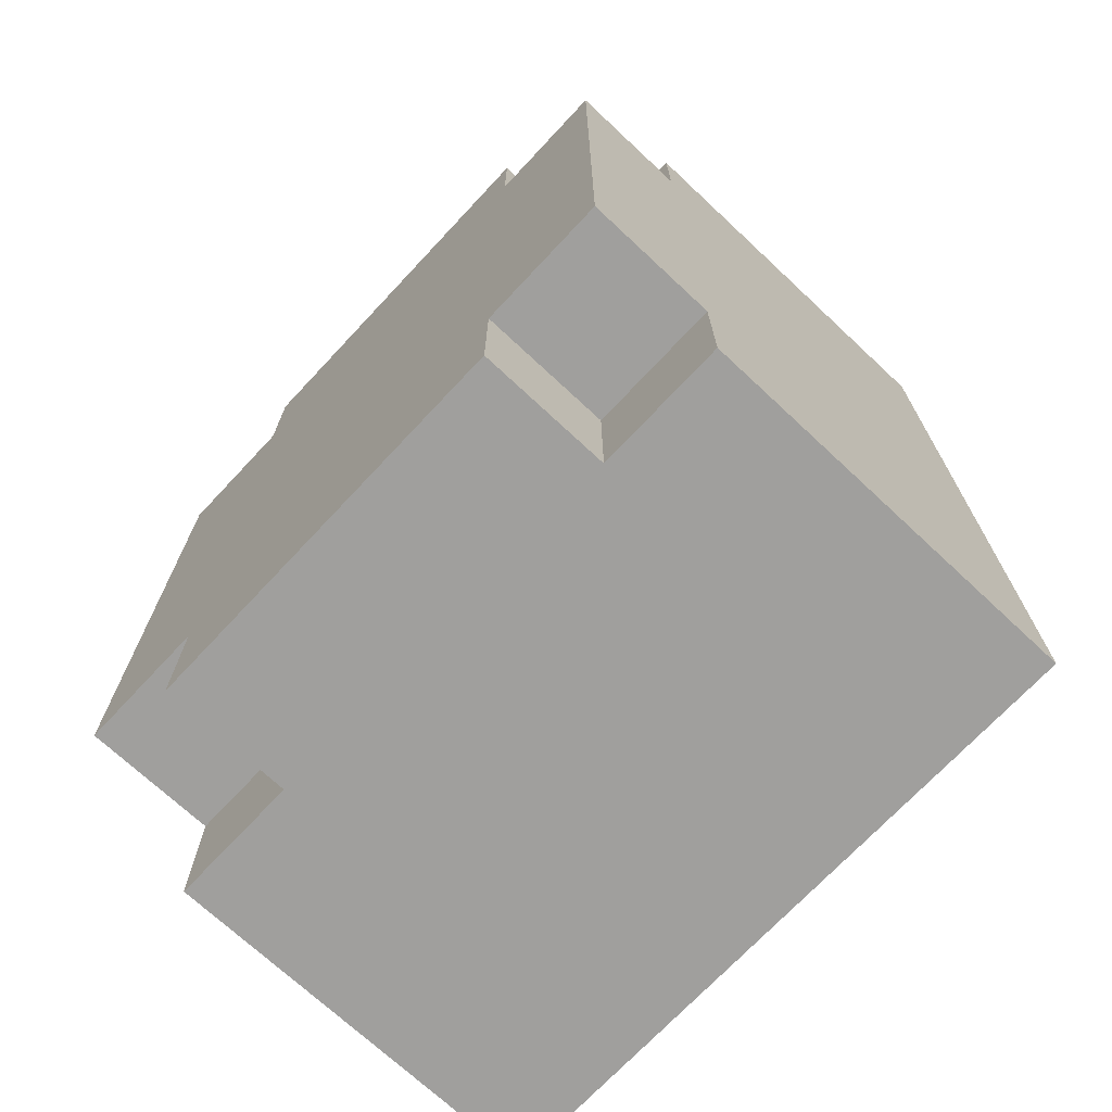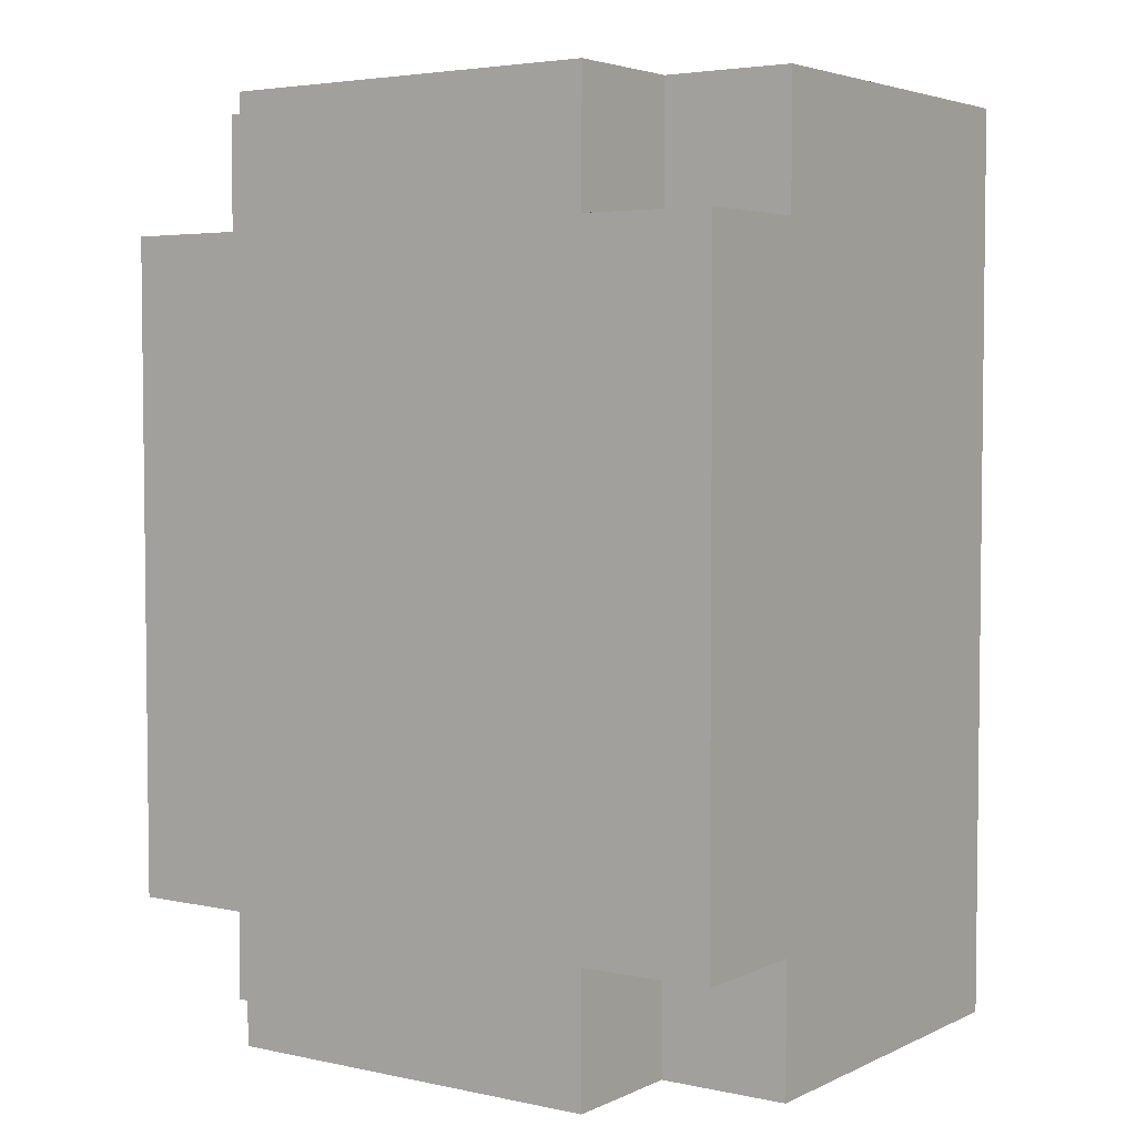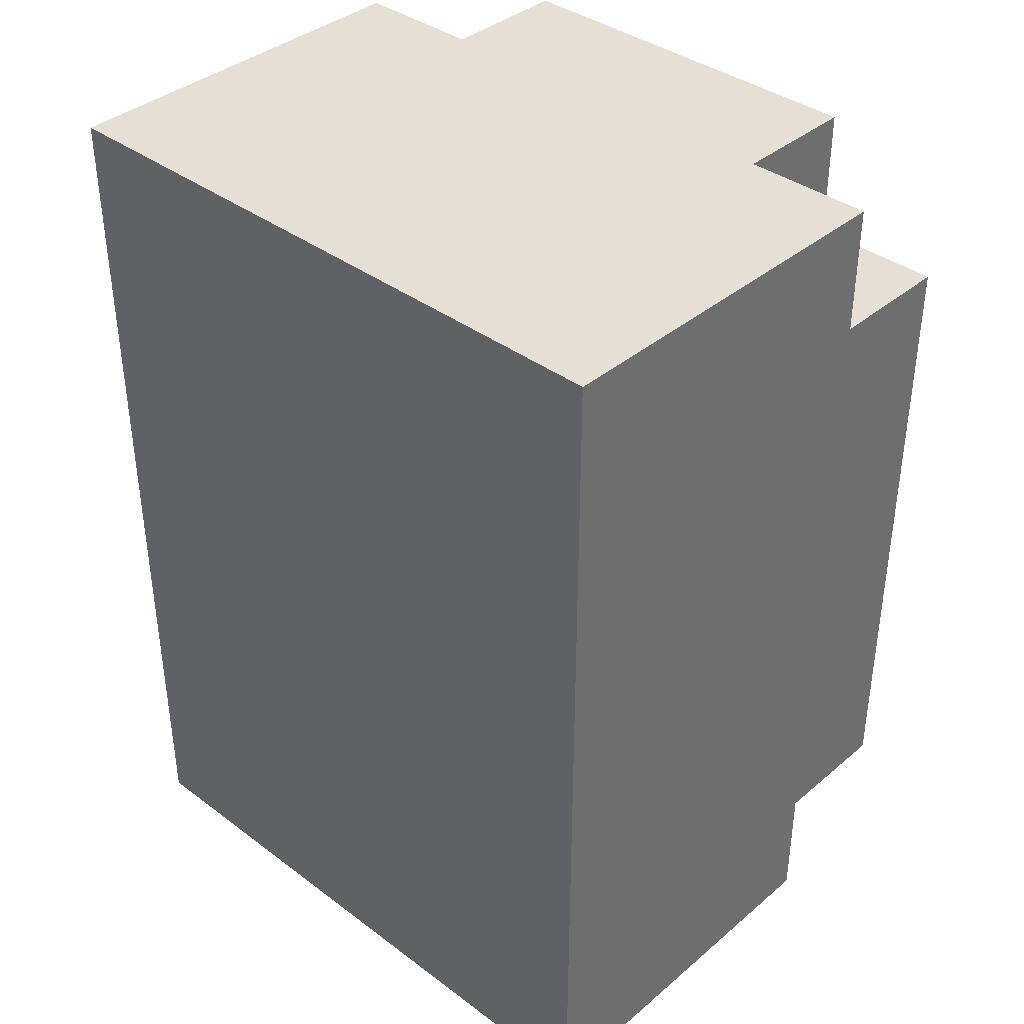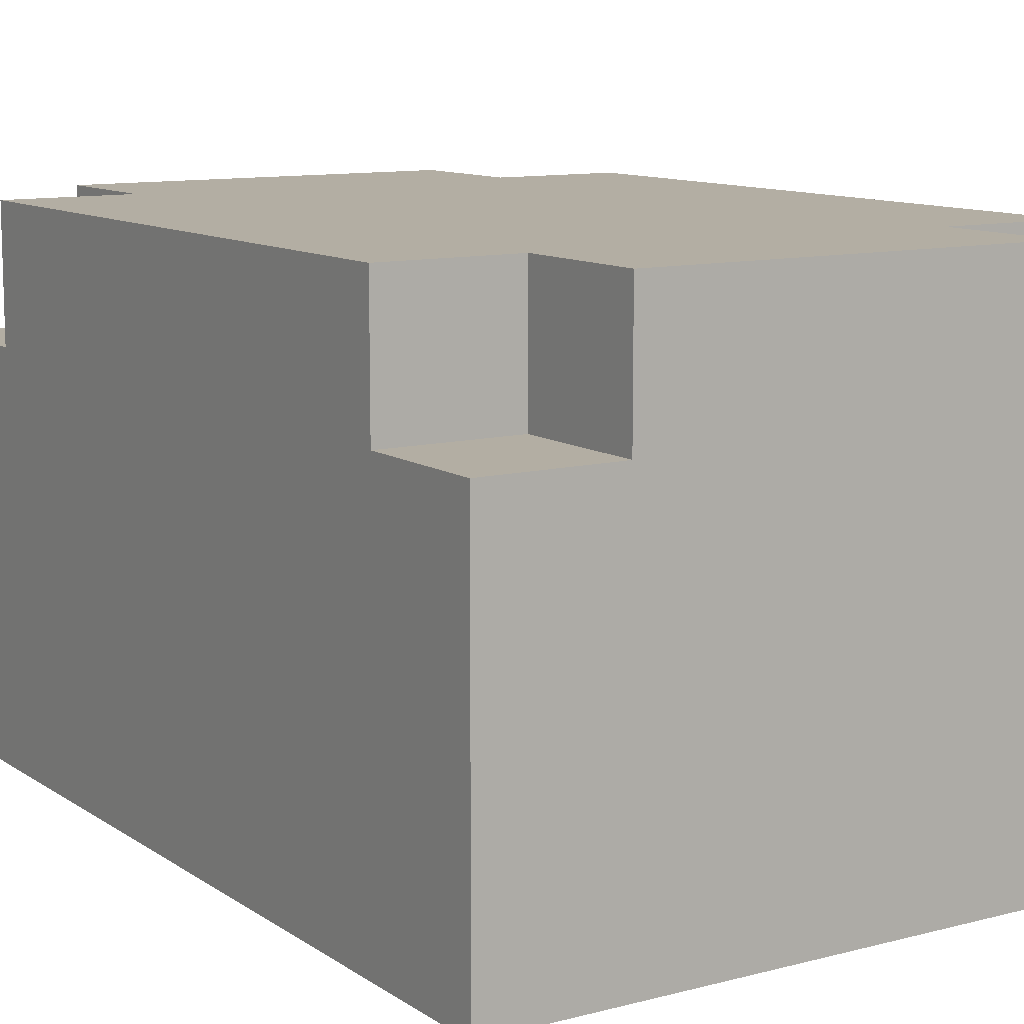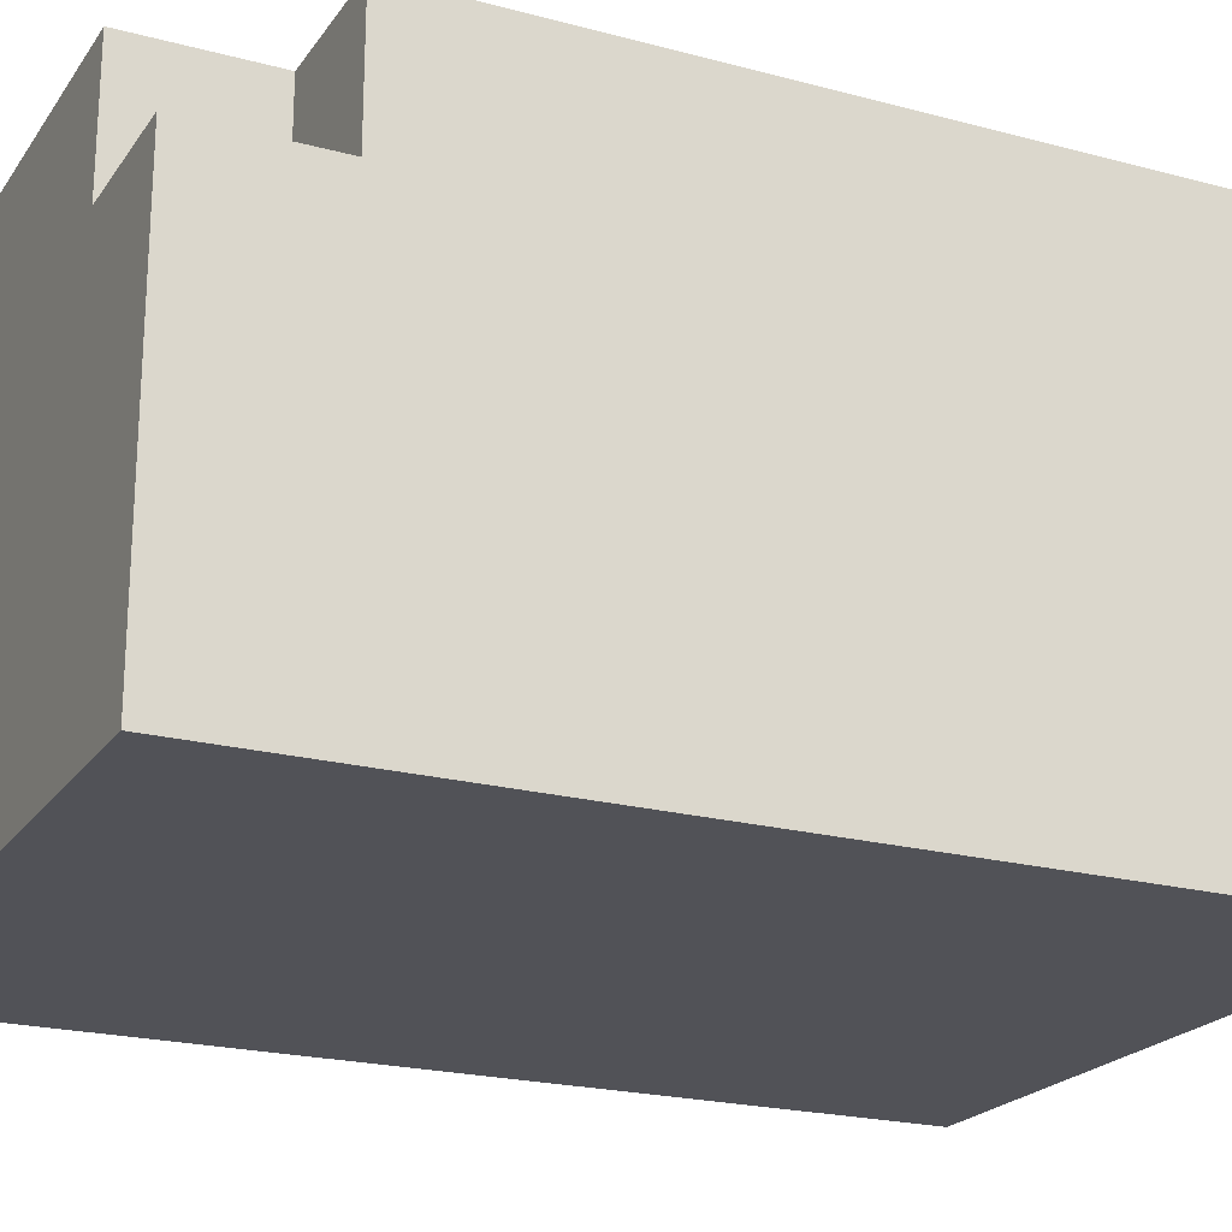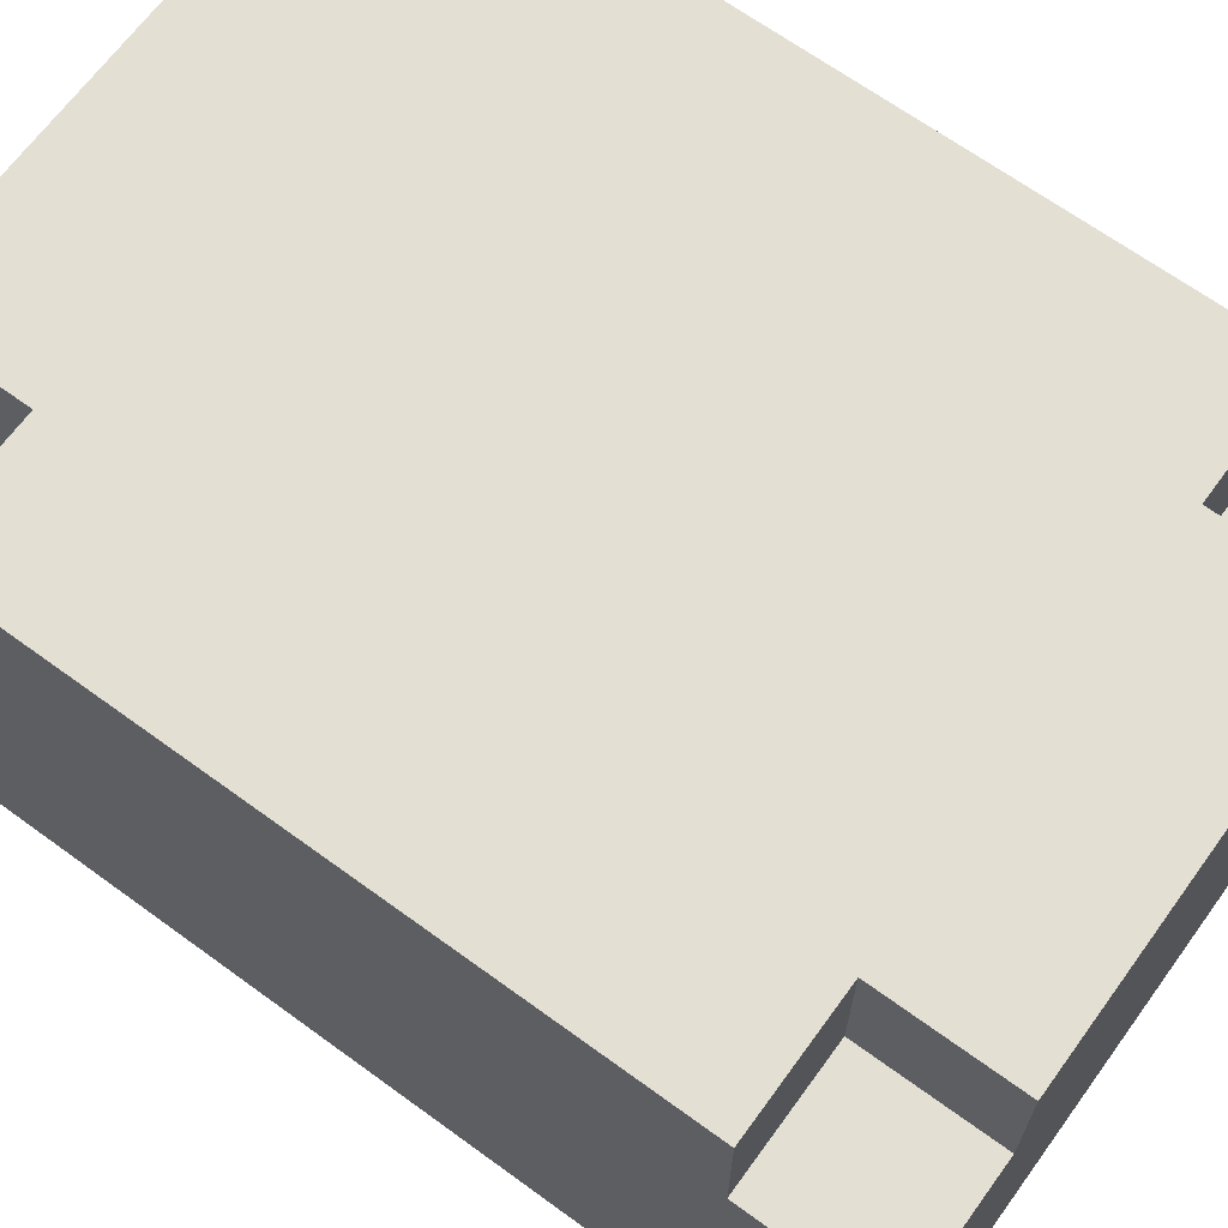
<metadata>
{"format":"obj","ext":"obj","renderer":"f3d","projection":"perspective","resolution":1024,"background":"white","views":[{"elev":-71.4,"azim":-133.1,"up":"+Z"},{"elev":4.0,"azim":-145.2,"up":"+Z"},{"elev":38.2,"azim":43.3,"up":"+Z"},{"elev":10.9,"azim":-32.7,"up":"+Y"},{"elev":-21.5,"azim":-115.3,"up":"+Y"},{"elev":67.0,"azim":126.1,"up":"+Y"}]}
</metadata>
<code>
o
v -0.25 -0.2 0.35
v -0.25 -0.2 0.25
v -0.25 -0.2 0.15
v -0.25 -0.2 0.05
v -0.25 -0.2 -0.05
v -0.25 -0.2 -0.15
v -0.25 -0.2 -0.25
v -0.25 -0.2 -0.35
v -0.25 -0.1 0.35
v -0.25 -0.1 0.25
v -0.25 -0.1 0.15
v -0.25 -0.1 0.05
v -0.25 -0.1 -0.05
v -0.25 -0.1 -0.15
v -0.25 -0.1 -0.25
v -0.25 -0.1 -0.35
v -0.25 0 0.35
v -0.25 0 0.25
v -0.25 0 0.15
v -0.25 0 0.05
v -0.25 0 -0.05
v -0.25 0 -0.15
v -0.25 0 -0.25
v -0.25 0 -0.35
v -0.25 0.1 0.35
v -0.25 0.1 0.25
v -0.25 0.1 0.15
v -0.25 0.1 0.05
v -0.25 0.1 -0.05
v -0.25 0.1 -0.15
v -0.25 0.1 -0.25
v -0.25 0.1 -0.35
v -0.25 0.2 0.25
v -0.25 0.2 0.15
v -0.25 0.2 0.05
v -0.25 0.2 -0.05
v -0.25 0.2 -0.15
v -0.25 0.2 -0.25
v -0.15 0.1 0.35
v -0.15 0.1 0.25
v -0.15 0.1 -0.25
v -0.15 0.1 -0.35
v -0.15 0.2 0.35
v -0.15 0.2 0.25
v -0.15 0.2 -0.25
v -0.15 0.2 -0.35
v 0.15 0.1 0.35
v 0.15 0.1 0.25
v 0.15 0.1 -0.25
v 0.15 0.1 -0.35
v 0.15 0.2 0.35
v 0.15 0.2 0.25
v 0.15 0.2 -0.25
v 0.15 0.2 -0.35
v 0.25 -0.2 0.35
v 0.25 -0.2 0.25
v 0.25 -0.2 0.15
v 0.25 -0.2 0.05
v 0.25 -0.2 -0.05
v 0.25 -0.2 -0.15
v 0.25 -0.2 -0.25
v 0.25 -0.2 -0.35
v 0.25 -0.1 0.35
v 0.25 -0.1 0.25
v 0.25 -0.1 0.15
v 0.25 -0.1 0.05
v 0.25 -0.1 -0.05
v 0.25 -0.1 -0.15
v 0.25 -0.1 -0.25
v 0.25 -0.1 -0.35
v 0.25 0 0.35
v 0.25 0 0.25
v 0.25 0 0.15
v 0.25 0 0.05
v 0.25 0 -0.05
v 0.25 0 -0.15
v 0.25 0 -0.25
v 0.25 0 -0.35
v 0.25 0.1 0.35
v 0.25 0.1 0.25
v 0.25 0.1 0.15
v 0.25 0.1 0.05
v 0.25 0.1 -0.05
v 0.25 0.1 -0.15
v 0.25 0.1 -0.25
v 0.25 0.1 -0.35
v 0.25 0.2 0.25
v 0.25 0.2 0.15
v 0.25 0.2 0.05
v 0.25 0.2 -0.05
v 0.25 0.2 -0.15
v 0.25 0.2 -0.25
v -0.25 -0.2 0.35
v -0.25 -0.1 0.35
v -0.25 0 0.35
v -0.25 0.1 0.35
v -0.15 -0.2 0.35
v -0.15 -0.1 0.35
v -0.15 0 0.35
v -0.15 0.1 0.35
v -0.15 0.2 0.35
v -0.05 -0.2 0.35
v -0.05 -0.1 0.35
v -0.05 0 0.35
v -0.05 0.1 0.35
v -0.05 0.2 0.35
v 0.05 -0.2 0.35
v 0.05 -0.1 0.35
v 0.05 0 0.35
v 0.05 0.1 0.35
v 0.05 0.2 0.35
v 0.15 -0.2 0.35
v 0.15 -0.1 0.35
v 0.15 0 0.35
v 0.15 0.1 0.35
v 0.15 0.2 0.35
v 0.25 -0.2 0.35
v 0.25 -0.1 0.35
v 0.25 0 0.35
v 0.25 0.1 0.35
v -0.25 0.1 0.25
v -0.25 0.2 0.25
v -0.15 0.1 0.25
v -0.15 0.2 0.25
v 0.15 0.1 0.25
v 0.15 0.2 0.25
v 0.25 0.1 0.25
v 0.25 0.2 0.25
v -0.25 0.1 -0.25
v -0.25 0.2 -0.25
v -0.15 0.1 -0.25
v -0.15 0.2 -0.25
v 0.15 0.1 -0.25
v 0.15 0.2 -0.25
v 0.25 0.1 -0.25
v 0.25 0.2 -0.25
v -0.25 -0.2 -0.35
v -0.25 -0.1 -0.35
v -0.25 0 -0.35
v -0.25 0.1 -0.35
v -0.15 -0.2 -0.35
v -0.15 -0.1 -0.35
v -0.15 0 -0.35
v -0.15 0.1 -0.35
v -0.15 0.2 -0.35
v -0.05 -0.2 -0.35
v -0.05 -0.1 -0.35
v -0.05 0 -0.35
v -0.05 0.1 -0.35
v -0.05 0.2 -0.35
v 0.05 -0.2 -0.35
v 0.05 -0.1 -0.35
v 0.05 0 -0.35
v 0.05 0.1 -0.35
v 0.05 0.2 -0.35
v 0.15 -0.2 -0.35
v 0.15 -0.1 -0.35
v 0.15 0 -0.35
v 0.15 0.1 -0.35
v 0.15 0.2 -0.35
v 0.25 -0.2 -0.35
v 0.25 -0.1 -0.35
v 0.25 0 -0.35
v 0.25 0.1 -0.35
v -0.25 -0.2 0.35
v -0.15 -0.2 0.35
v -0.05 -0.2 0.35
v 0.05 -0.2 0.35
v 0.15 -0.2 0.35
v 0.25 -0.2 0.35
v -0.25 -0.2 0.25
v -0.15 -0.2 0.25
v -0.05 -0.2 0.25
v 0.05 -0.2 0.25
v 0.15 -0.2 0.25
v 0.25 -0.2 0.25
v -0.25 -0.2 0.15
v -0.15 -0.2 0.15
v -0.05 -0.2 0.15
v 0.05 -0.2 0.15
v 0.15 -0.2 0.15
v 0.25 -0.2 0.15
v -0.25 -0.2 0.05
v -0.15 -0.2 0.05
v -0.05 -0.2 0.05
v 0.05 -0.2 0.05
v 0.15 -0.2 0.05
v 0.25 -0.2 0.05
v -0.25 -0.2 -0.05
v -0.15 -0.2 -0.05
v -0.05 -0.2 -0.05
v 0.05 -0.2 -0.05
v 0.15 -0.2 -0.05
v 0.25 -0.2 -0.05
v -0.25 -0.2 -0.15
v -0.15 -0.2 -0.15
v -0.05 -0.2 -0.15
v 0.05 -0.2 -0.15
v 0.15 -0.2 -0.15
v 0.25 -0.2 -0.15
v -0.25 -0.2 -0.25
v -0.15 -0.2 -0.25
v -0.05 -0.2 -0.25
v 0.05 -0.2 -0.25
v 0.15 -0.2 -0.25
v 0.25 -0.2 -0.25
v -0.25 -0.2 -0.35
v -0.15 -0.2 -0.35
v -0.05 -0.2 -0.35
v 0.05 -0.2 -0.35
v 0.15 -0.2 -0.35
v 0.25 -0.2 -0.35
v -0.25 0.1 0.35
v -0.15 0.1 0.35
v 0.15 0.1 0.35
v 0.25 0.1 0.35
v -0.25 0.1 0.25
v -0.15 0.1 0.25
v 0.15 0.1 0.25
v 0.25 0.1 0.25
v -0.25 0.1 -0.25
v -0.15 0.1 -0.25
v 0.15 0.1 -0.25
v 0.25 0.1 -0.25
v -0.25 0.1 -0.35
v -0.15 0.1 -0.35
v 0.15 0.1 -0.35
v 0.25 0.1 -0.35
v -0.15 0.2 0.35
v -0.05 0.2 0.35
v 0.05 0.2 0.35
v 0.15 0.2 0.35
v -0.25 0.2 0.25
v -0.15 0.2 0.25
v -0.05 0.2 0.25
v 0.05 0.2 0.25
v 0.15 0.2 0.25
v 0.25 0.2 0.25
v -0.25 0.2 0.15
v -0.15 0.2 0.15
v -0.05 0.2 0.15
v 0.05 0.2 0.15
v 0.15 0.2 0.15
v 0.25 0.2 0.15
v -0.25 0.2 0.05
v -0.15 0.2 0.05
v -0.05 0.2 0.05
v 0.05 0.2 0.05
v 0.15 0.2 0.05
v 0.25 0.2 0.05
v -0.25 0.2 -0.05
v -0.15 0.2 -0.05
v -0.05 0.2 -0.05
v 0.05 0.2 -0.05
v 0.15 0.2 -0.05
v 0.25 0.2 -0.05
v -0.25 0.2 -0.15
v -0.15 0.2 -0.15
v -0.05 0.2 -0.15
v 0.05 0.2 -0.15
v 0.15 0.2 -0.15
v 0.25 0.2 -0.15
v -0.25 0.2 -0.25
v -0.15 0.2 -0.25
v -0.05 0.2 -0.25
v 0.05 0.2 -0.25
v 0.15 0.2 -0.25
v 0.25 0.2 -0.25
v -0.15 0.2 -0.35
v -0.05 0.2 -0.35
v 0.05 0.2 -0.35
v 0.15 0.2 -0.35
f 9 2 1
f 10 3 2
f 10 2 9
f 11 4 3
f 11 3 10
f 12 5 4
f 12 4 11
f 13 6 5
f 13 5 12
f 14 7 6
f 14 6 13
f 15 8 7
f 15 7 14
f 16 8 15
f 17 10 9
f 18 11 10
f 18 10 17
f 19 12 11
f 19 11 18
f 20 13 12
f 20 12 19
f 21 14 13
f 21 13 20
f 22 15 14
f 22 14 21
f 23 16 15
f 23 15 22
f 24 16 23
f 25 18 17
f 26 19 18
f 26 18 25
f 27 20 19
f 27 19 26
f 28 21 20
f 28 20 27
f 29 22 21
f 29 21 28
f 30 23 22
f 30 22 29
f 31 24 23
f 31 23 30
f 32 24 31
f 33 27 26
f 34 28 27
f 34 27 33
f 35 29 28
f 35 28 34
f 36 30 29
f 36 29 35
f 37 31 30
f 37 30 36
f 38 31 37
f 43 40 39
f 44 40 43
f 45 42 41
f 46 42 45
f 47 48 51
f 51 48 52
f 49 50 53
f 53 50 54
f 55 56 63
f 56 57 64
f 63 56 64
f 57 58 65
f 64 57 65
f 58 59 66
f 65 58 66
f 59 60 67
f 66 59 67
f 60 61 68
f 67 60 68
f 61 62 69
f 68 61 69
f 69 62 70
f 63 64 71
f 64 65 72
f 71 64 72
f 65 66 73
f 72 65 73
f 66 67 74
f 73 66 74
f 67 68 75
f 74 67 75
f 68 69 76
f 75 68 76
f 69 70 77
f 76 69 77
f 77 70 78
f 71 72 79
f 72 73 80
f 79 72 80
f 73 74 81
f 80 73 81
f 74 75 82
f 81 74 82
f 75 76 83
f 82 75 83
f 76 77 84
f 83 76 84
f 77 78 85
f 84 77 85
f 85 78 86
f 80 81 87
f 81 82 88
f 87 81 88
f 82 83 89
f 88 82 89
f 83 84 90
f 89 83 90
f 84 85 91
f 90 84 91
f 91 85 92
f 97 94 93
f 98 95 94
f 98 94 97
f 99 96 95
f 99 95 98
f 100 96 99
f 102 98 97
f 103 99 98
f 103 98 102
f 104 100 99
f 104 99 103
f 105 101 100
f 105 100 104
f 106 101 105
f 107 103 102
f 108 104 103
f 108 103 107
f 109 105 104
f 109 104 108
f 110 106 105
f 110 105 109
f 111 106 110
f 112 108 107
f 113 109 108
f 113 108 112
f 114 110 109
f 114 109 113
f 115 111 110
f 115 110 114
f 116 111 115
f 117 113 112
f 118 114 113
f 118 113 117
f 119 115 114
f 119 114 118
f 120 115 119
f 123 122 121
f 124 122 123
f 127 126 125
f 128 126 127
f 129 130 131
f 131 130 132
f 133 134 135
f 135 134 136
f 137 138 141
f 138 139 142
f 141 138 142
f 139 140 143
f 142 139 143
f 143 140 144
f 141 142 146
f 142 143 147
f 146 142 147
f 143 144 148
f 147 143 148
f 144 145 149
f 148 144 149
f 149 145 150
f 146 147 151
f 147 148 152
f 151 147 152
f 148 149 153
f 152 148 153
f 149 150 154
f 153 149 154
f 154 150 155
f 151 152 156
f 152 153 157
f 156 152 157
f 153 154 158
f 157 153 158
f 154 155 159
f 158 154 159
f 159 155 160
f 156 157 161
f 157 158 162
f 161 157 162
f 158 159 163
f 162 158 163
f 163 159 164
f 171 166 165
f 172 167 166
f 172 166 171
f 173 168 167
f 173 167 172
f 174 169 168
f 174 168 173
f 175 170 169
f 175 169 174
f 176 170 175
f 177 172 171
f 178 173 172
f 178 172 177
f 179 174 173
f 179 173 178
f 180 175 174
f 180 174 179
f 180 176 175
f 181 176 180
f 182 176 181
f 183 178 177
f 184 179 178
f 184 178 183
f 185 180 179
f 185 179 184
f 186 181 180
f 186 180 185
f 187 182 181
f 187 181 186
f 188 182 187
f 189 184 183
f 190 185 184
f 190 184 189
f 191 186 185
f 191 185 190
f 192 187 186
f 192 186 191
f 193 188 187
f 193 187 192
f 194 188 193
f 195 190 189
f 195 191 190
f 195 194 193
f 195 193 192
f 195 192 191
f 196 194 195
f 197 194 196
f 198 194 197
f 199 194 198
f 200 194 199
f 201 196 195
f 202 197 196
f 202 196 201
f 203 198 197
f 203 197 202
f 204 199 198
f 204 198 203
f 205 200 199
f 205 199 204
f 206 200 205
f 207 202 201
f 208 203 202
f 208 202 207
f 209 204 203
f 209 203 208
f 210 205 204
f 210 204 209
f 211 206 205
f 211 205 210
f 212 206 211
f 213 214 217
f 217 214 218
f 215 216 219
f 219 216 220
f 221 222 225
f 225 222 226
f 223 224 227
f 227 224 228
f 229 230 234
f 230 231 235
f 234 230 235
f 231 232 236
f 235 231 236
f 236 232 237
f 233 234 239
f 234 235 240
f 239 234 240
f 235 236 241
f 240 235 241
f 236 237 242
f 241 236 242
f 237 238 243
f 242 237 243
f 243 238 244
f 239 240 245
f 240 241 246
f 245 240 246
f 241 242 247
f 246 241 247
f 242 243 248
f 247 242 248
f 243 244 249
f 248 243 249
f 249 244 250
f 245 246 251
f 246 247 252
f 251 246 252
f 247 248 253
f 252 247 253
f 248 249 254
f 253 248 254
f 249 250 255
f 254 249 255
f 255 250 256
f 251 252 257
f 252 253 258
f 257 252 258
f 253 254 259
f 258 253 259
f 254 255 260
f 259 254 260
f 255 256 261
f 260 255 261
f 261 256 262
f 257 258 263
f 258 259 264
f 263 258 264
f 259 260 265
f 264 259 265
f 260 261 266
f 265 260 266
f 261 262 267
f 266 261 267
f 267 262 268
f 264 265 269
f 265 266 270
f 269 265 270
f 266 267 271
f 270 266 271
f 271 267 272

</code>
